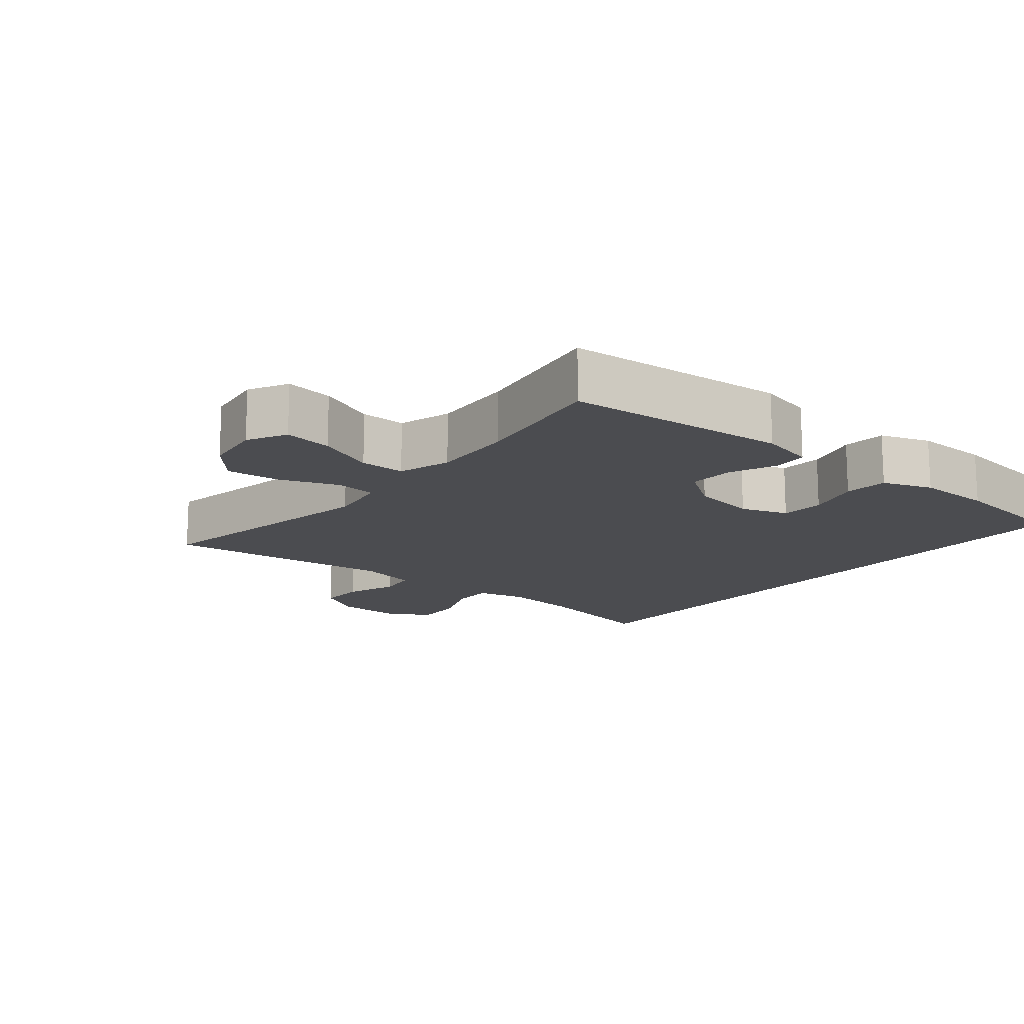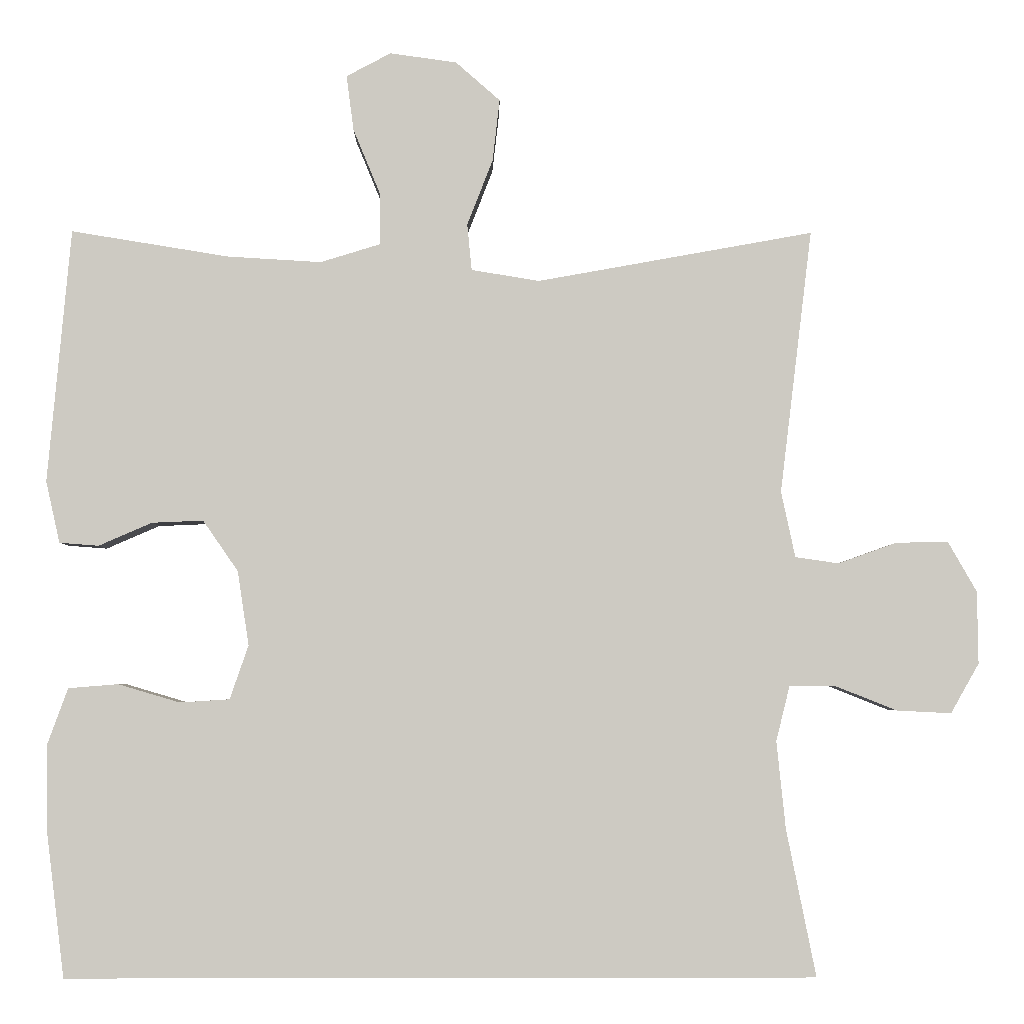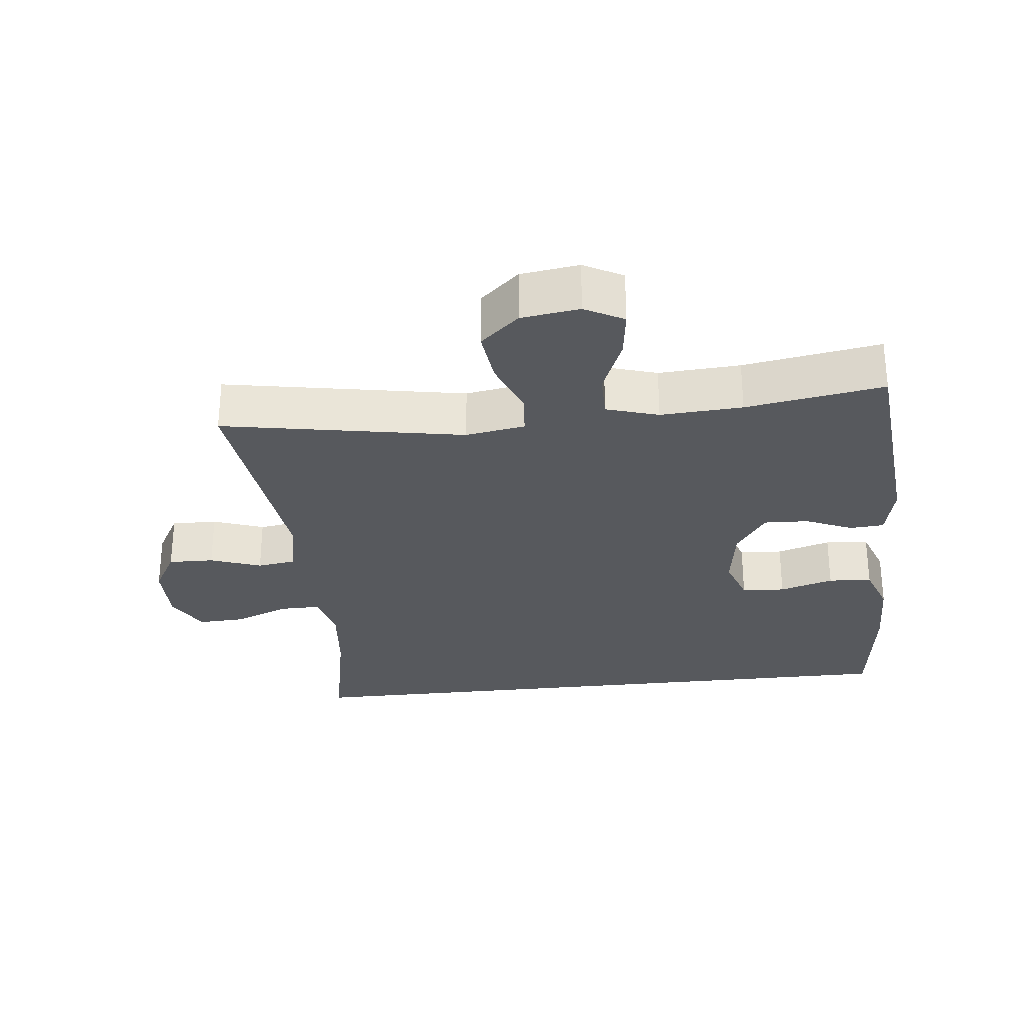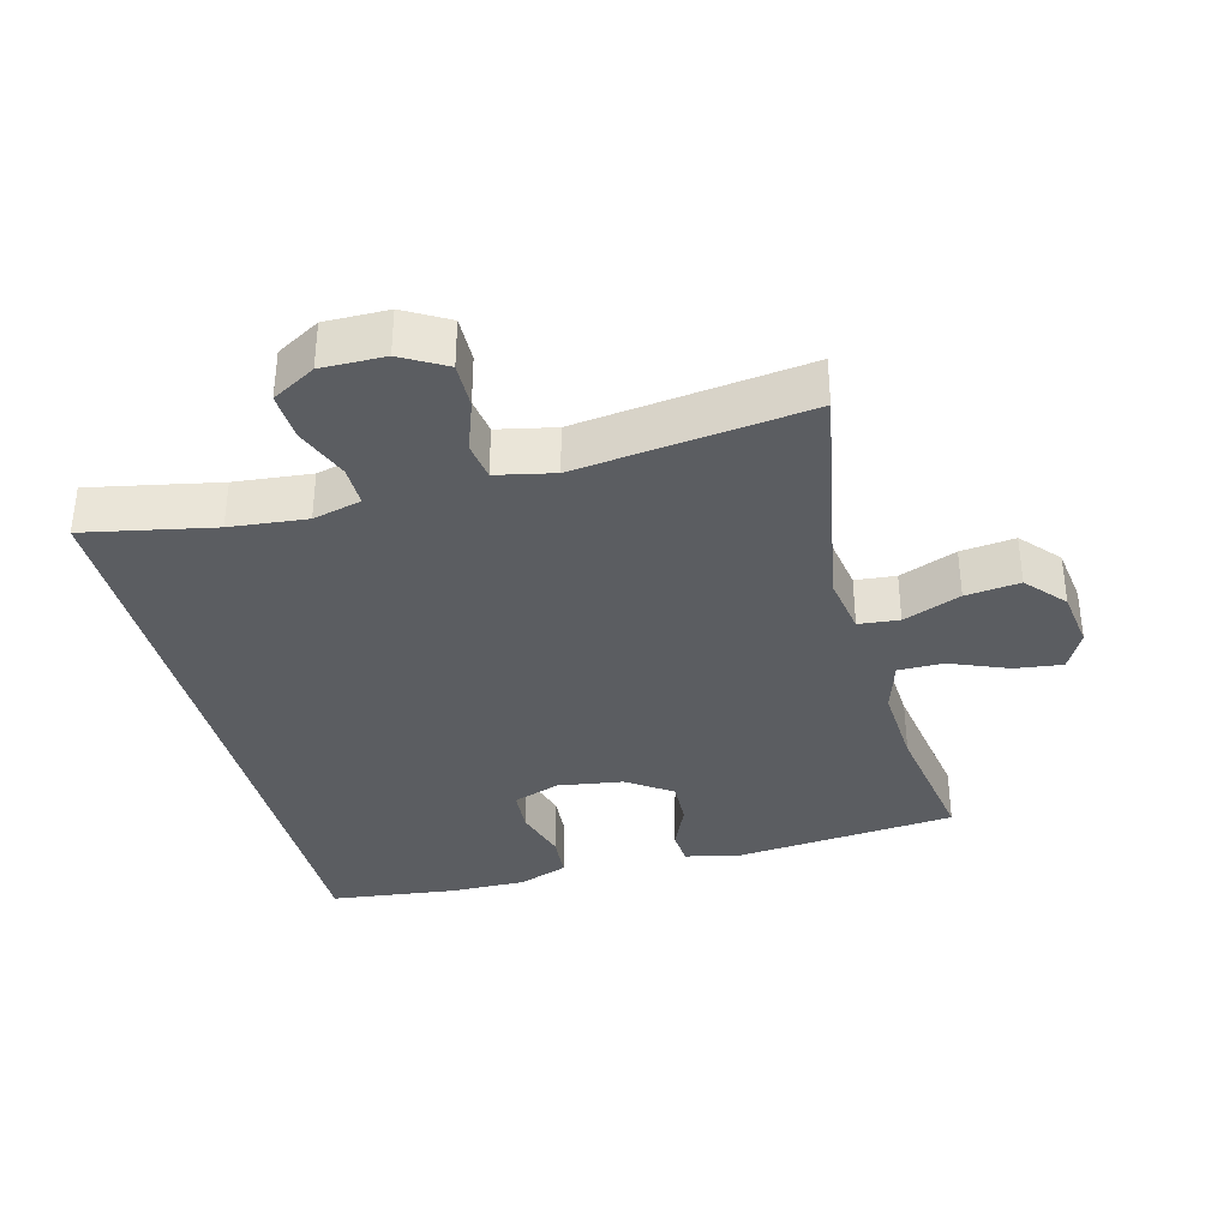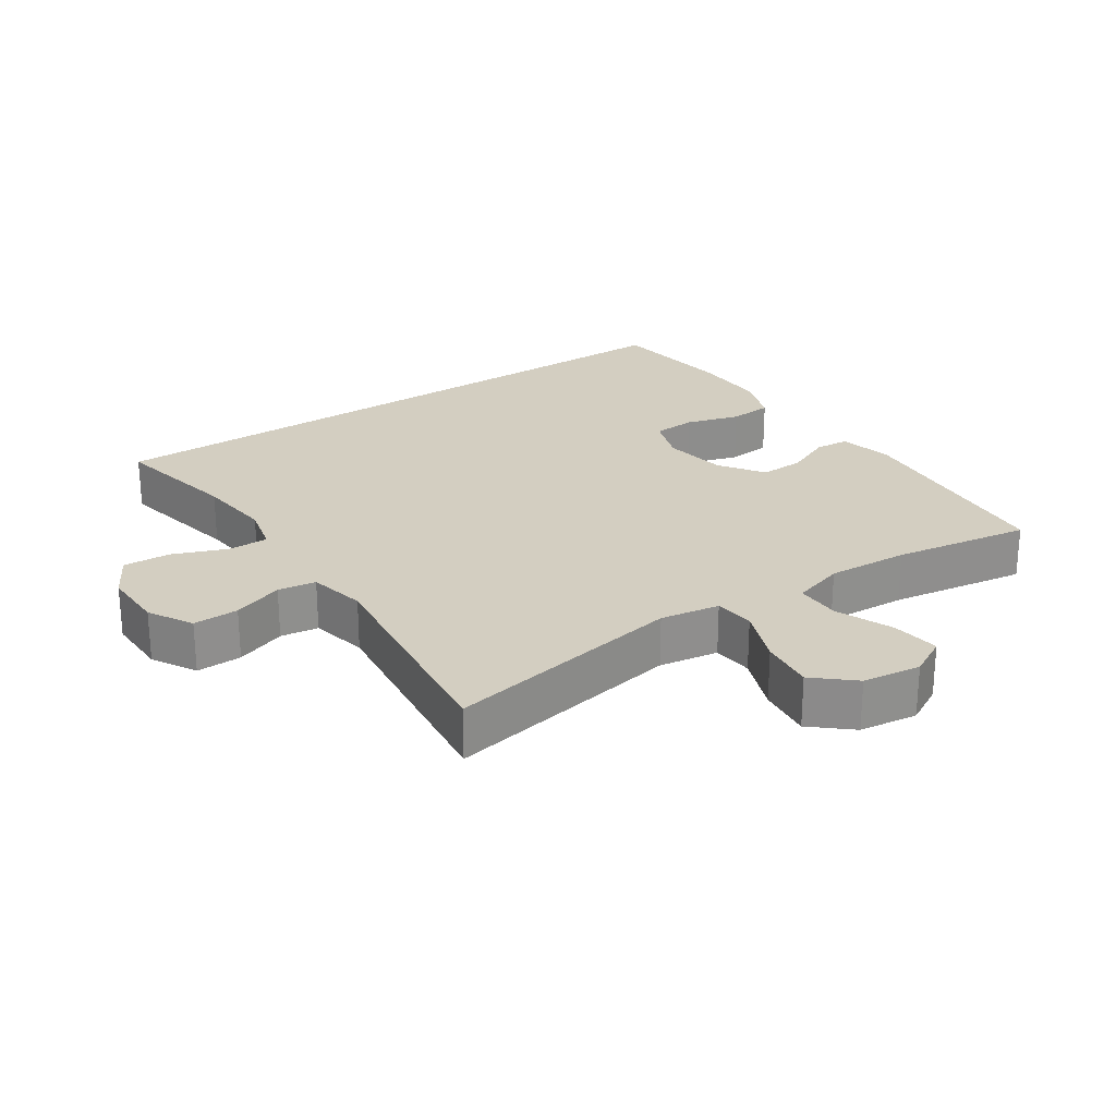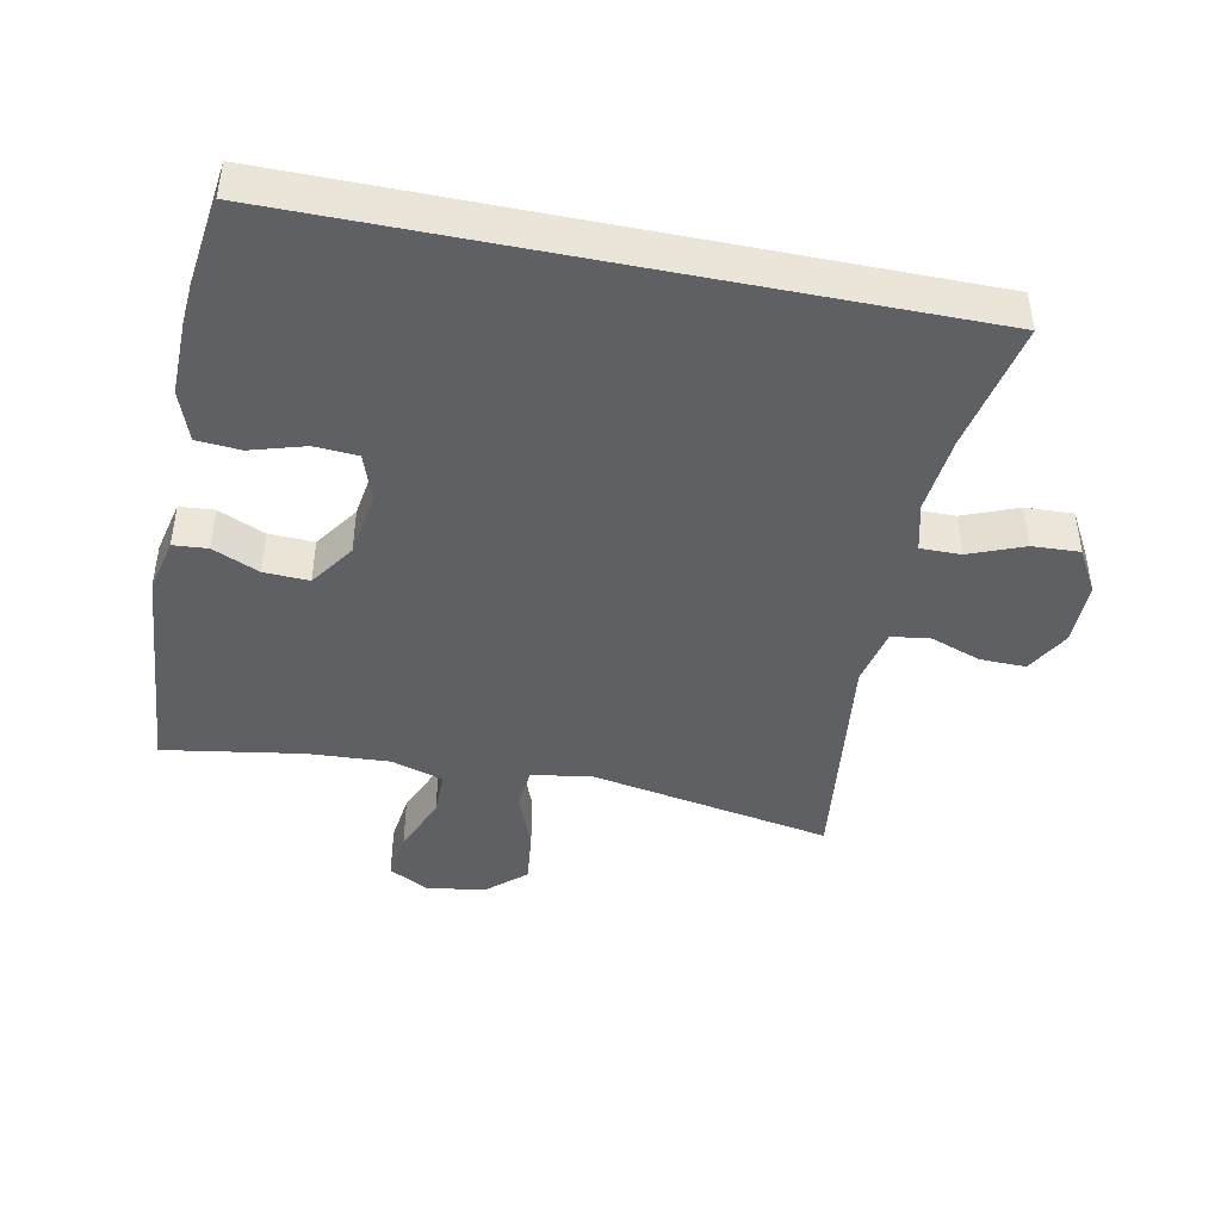
<metadata>
{"format":"obj","ext":"obj","renderer":"f3d","projection":"perspective","resolution":1024,"background":"white","views":[{"elev":-15.2,"azim":50.5,"up":"+Y"},{"elev":-3.8,"azim":179.3,"up":"+Z"},{"elev":-29.4,"azim":6.3,"up":"+Y"},{"elev":-35.7,"azim":-75.3,"up":"+Y"},{"elev":25.2,"azim":-34.1,"up":"+Y"},{"elev":-44.2,"azim":168.6,"up":"+Y"}]}
</metadata>
<code>
o path1142
v 0.3158 0.0375 0.4472
v 0.1903 0.0375 0.4398
v 0.1103 0.0375 0.4645
v 0.1102 0.0375 0.5333
v 0.1466 0.0375 0.6216
v 0.1564 0.0375 0.6954
v 0.09681 0.0375 0.7271
v 0.007366 0.0375 0.7148
v -0.05208 0.0375 0.6627
v -0.04249 0.0375 0.5797
v -0.008169 0.0375 0.4918
v -0.01425 0.0375 0.4296
v -0.1053 0.0375 0.4147
v -0.4749 0.0375 0.4813
v -0.432 0.0375 0.1285
v -0.4508 0.0375 0.04026
v -0.509 0.0375 0.03172
v -0.5869 0.0375 0.05961
v -0.6568 0.0375 0.06108
v -0.6952 0.0375 -0.006304
v -0.6964 0.0375 -0.1031
v -0.6586 0.0375 -0.1696
v -0.5858 0.0375 -0.1659
v -0.5032 0.0375 -0.1332
v -0.4417 0.0375 -0.1327
v -0.4233 0.0375 -0.2068
v -0.4353 0.0375 -0.3237
v -0.4749 0.0375 -0.5206
v 0.5268 0.0375 -0.5206
v 0.5508 0.0375 -0.3275
v 0.5525 0.0375 -0.2118
v 0.5249 0.0375 -0.1359
v 0.4581 0.0375 -0.1306
v 0.3756 0.0375 -0.1551
v 0.3092 0.0375 -0.1508
v 0.2843 0.0375 -0.07888
v 0.2994 0.0375 0.02088
v 0.3465 0.0375 0.08885
v 0.4152 0.0375 0.08594
v 0.4865 0.0375 0.05488
v 0.539 0.0375 0.05886
v 0.5576 0.0375 0.1416
v 0.5268 0.0375 0.4813
v 0.3158 -0.0375 0.4472
v 0.1903 -0.0375 0.4398
v 0.1103 -0.0375 0.4645
v 0.1102 -0.0375 0.5333
v 0.1466 -0.0375 0.6216
v 0.1564 -0.0375 0.6954
v 0.09681 -0.0375 0.7271
v 0.007366 -0.0375 0.7148
v -0.05208 -0.0375 0.6627
v -0.04249 -0.0375 0.5797
v -0.008169 -0.0375 0.4918
v -0.01425 -0.0375 0.4296
v -0.1053 -0.0375 0.4147
v -0.4749 -0.0375 0.4813
v -0.432 -0.0375 0.1285
v -0.4508 -0.0375 0.04026
v -0.509 -0.0375 0.03172
v -0.5869 -0.0375 0.05961
v -0.6568 -0.0375 0.06108
v -0.6952 -0.0375 -0.006304
v -0.6964 -0.0375 -0.1031
v -0.6586 -0.0375 -0.1696
v -0.5858 -0.0375 -0.1659
v -0.5032 -0.0375 -0.1332
v -0.4417 -0.0375 -0.1327
v -0.4233 -0.0375 -0.2068
v -0.4353 -0.0375 -0.3237
v -0.4749 -0.0375 -0.5206
v 0.5268 -0.0375 -0.5206
v 0.5508 -0.0375 -0.3275
v 0.5525 -0.0375 -0.2118
v 0.5249 -0.0375 -0.1359
v 0.4581 -0.0375 -0.1306
v 0.3756 -0.0375 -0.1551
v 0.3092 -0.0375 -0.1508
v 0.2843 -0.0375 -0.07888
v 0.2994 -0.0375 0.02088
v 0.3465 -0.0375 0.08885
v 0.4152 -0.0375 0.08594
v 0.4865 -0.0375 0.05488
v 0.539 -0.0375 0.05886
v 0.5576 -0.0375 0.1416
v 0.5268 -0.0375 0.4813
v 0.539 0.0375 0.05886
v 0.539 0.0375 0.05886
v 0.5576 0.0375 0.1416
v 0.5508 0.0375 -0.3275
v 0.5525 0.0375 -0.2118
v 0.5249 0.0375 -0.1359
v 0.5249 0.0375 -0.1359
v 0.4865 0.0375 0.05488
v 0.5268 0.0375 -0.5206
v 0.5268 0.0375 -0.5206
v 0.5268 0.0375 0.4813
v 0.5268 0.0375 0.4813
v -0.4749 0.0375 -0.5206
v -0.4749 0.0375 -0.5206
v 0.4581 0.0375 -0.1306
v 0.4152 0.0375 0.08594
v 0.3756 0.0375 -0.1551
v 0.3158 0.0375 0.4472
v 0.3465 0.0375 0.08885
v 0.3092 0.0375 -0.1508
v 0.3092 0.0375 -0.1508
v 0.2994 0.0375 0.02088
v 0.1903 0.0375 0.4398
v 0.2843 0.0375 -0.07888
v 0.1103 0.0375 0.4645
v 0.1103 0.0375 0.4645
v 0.1466 0.0375 0.6216
v 0.1564 0.0375 0.6954
v 0.1564 0.0375 0.6954
v 0.09681 0.0375 0.7271
v 0.1102 0.0375 0.5333
v -0.008169 0.0375 0.4918
v -0.01425 0.0375 0.4296
v -0.01425 0.0375 0.4296
v 0.007366 0.0375 0.7148
v -0.05208 0.0375 0.6627
v -0.04249 0.0375 0.5797
v -0.1053 0.0375 0.4147
v -0.4233 0.0375 -0.2068
v -0.4353 0.0375 -0.3237
v -0.4417 0.0375 -0.1327
v -0.4417 0.0375 -0.1327
v -0.432 0.0375 0.1285
v -0.4508 0.0375 0.04026
v -0.4508 0.0375 0.04026
v -0.5032 0.0375 -0.1332
v -0.4749 0.0375 0.4813
v -0.4749 0.0375 0.4813
v -0.509 0.0375 0.03172
v -0.5858 0.0375 -0.1659
v -0.5869 0.0375 0.05961
v -0.6586 0.0375 -0.1696
v -0.6586 0.0375 -0.1696
v -0.6568 0.0375 0.06108
v -0.6568 0.0375 0.06108
v -0.6952 0.0375 -0.006304
v -0.6964 0.0375 -0.1031
v 0.539 -0.0375 0.05886
v 0.539 -0.0375 0.05886
v 0.5576 -0.0375 0.1416
v 0.5508 -0.0375 -0.3275
v 0.5525 -0.0375 -0.2118
v 0.5249 -0.0375 -0.1359
v 0.5249 -0.0375 -0.1359
v 0.4865 -0.0375 0.05488
v 0.5268 -0.0375 -0.5206
v 0.5268 -0.0375 -0.5206
v 0.5268 -0.0375 0.4813
v 0.5268 -0.0375 0.4813
v -0.4749 -0.0375 -0.5206
v -0.4749 -0.0375 -0.5206
v 0.4581 -0.0375 -0.1306
v 0.4152 -0.0375 0.08594
v 0.3756 -0.0375 -0.1551
v 0.3158 -0.0375 0.4472
v 0.3465 -0.0375 0.08885
v 0.3092 -0.0375 -0.1508
v 0.3092 -0.0375 -0.1508
v 0.2994 -0.0375 0.02088
v 0.1903 -0.0375 0.4398
v 0.2843 -0.0375 -0.07888
v 0.1103 -0.0375 0.4645
v 0.1103 -0.0375 0.4645
v 0.1466 -0.0375 0.6216
v 0.1564 -0.0375 0.6954
v 0.1564 -0.0375 0.6954
v 0.09681 -0.0375 0.7271
v 0.1102 -0.0375 0.5333
v -0.008169 -0.0375 0.4918
v -0.01425 -0.0375 0.4296
v -0.01425 -0.0375 0.4296
v 0.007366 -0.0375 0.7148
v -0.05208 -0.0375 0.6627
v -0.04249 -0.0375 0.5797
v -0.1053 -0.0375 0.4147
v -0.4233 -0.0375 -0.2068
v -0.4353 -0.0375 -0.3237
v -0.4417 -0.0375 -0.1327
v -0.4417 -0.0375 -0.1327
v -0.432 -0.0375 0.1285
v -0.4508 -0.0375 0.04026
v -0.4508 -0.0375 0.04026
v -0.5032 -0.0375 -0.1332
v -0.4749 -0.0375 0.4813
v -0.4749 -0.0375 0.4813
v -0.509 -0.0375 0.03172
v -0.5858 -0.0375 -0.1659
v -0.5869 -0.0375 0.05961
v -0.6586 -0.0375 -0.1696
v -0.6586 -0.0375 -0.1696
v -0.6568 -0.0375 0.06108
v -0.6568 -0.0375 0.06108
v -0.6952 -0.0375 -0.006304
v -0.6964 -0.0375 -0.1031
f 186 165 181
f 176 168 175
f 186 181 190
f 148 160 147
f 156 163 183
f 149 158 148
f 181 165 176
f 179 180 178
f 186 167 165
f 146 151 144
f 187 167 186
f 160 148 158
f 176 166 168
f 184 167 187
f 183 163 182
f 161 159 146
f 194 193 192
f 176 165 166
f 165 162 166
f 189 192 193
f 166 162 161
f 173 170 171
f 192 189 184
f 174 175 168
f 175 174 180
f 192 184 187
f 147 160 163
f 161 146 154
f 197 199 194
f 199 193 194
f 162 159 161
f 200 193 199
f 152 163 156
f 182 167 184
f 182 163 167
f 170 180 174
f 195 193 200
f 146 159 151
f 180 170 178
f 178 170 173
f 147 163 152
f 88 42 85 145
f 30 31 74 73
f 31 93 150 74
f 40 41 84 83
f 96 30 73 153
f 42 98 155 85
f 100 29 72 157
f 32 33 76 75
f 39 40 83 82
f 33 34 77 76
f 43 1 44 86
f 38 39 82 81
f 34 107 164 77
f 37 38 81 80
f 1 2 45 44
f 35 36 79 78
f 36 37 80 79
f 2 112 169 45
f 5 115 172 48
f 6 7 50 49
f 4 5 48 47
f 3 4 47 46
f 11 120 177 54
f 7 8 51 50
f 8 9 52 51
f 10 11 54 53
f 9 10 53 52
f 12 13 56 55
f 26 27 70 69
f 128 26 69 185
f 15 131 188 58
f 24 25 68 67
f 134 15 58 191
f 13 14 57 56
f 16 17 60 59
f 27 28 71 70
f 23 24 67 66
f 17 18 61 60
f 139 23 66 196
f 18 141 198 61
f 19 20 63 62
f 21 22 65 64
f 20 21 64 63
f 129 124 108
f 119 118 111
f 129 133 124
f 91 90 103
f 99 126 106
f 92 91 101
f 124 119 108
f 122 121 123
f 129 108 110
f 89 87 94
f 130 129 110
f 103 101 91
f 119 111 109
f 127 130 110
f 126 125 106
f 104 89 102
f 137 135 136
f 119 109 108
f 108 109 105
f 132 136 135
f 109 104 105
f 116 114 113
f 135 127 132
f 117 111 118
f 118 123 117
f 135 130 127
f 90 106 103
f 104 97 89
f 140 137 142
f 142 137 136
f 105 104 102
f 143 142 136
f 95 99 106
f 125 127 110
f 125 110 106
f 113 117 123
f 138 143 136
f 89 94 102
f 123 121 113
f 121 116 113
f 90 95 106

</code>
